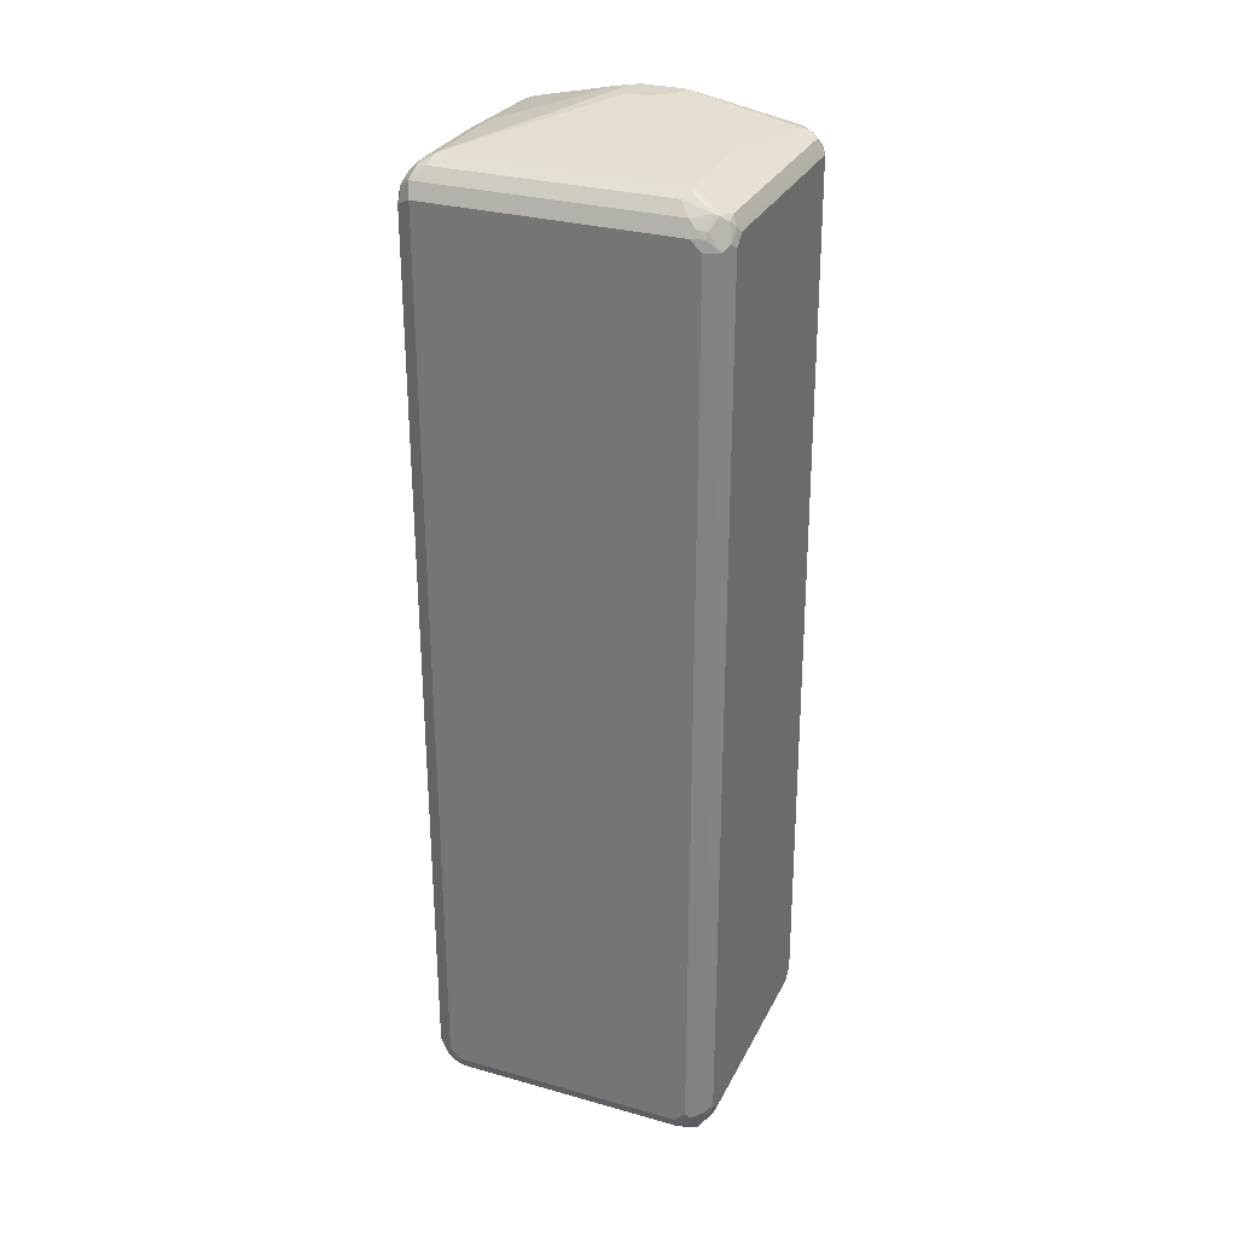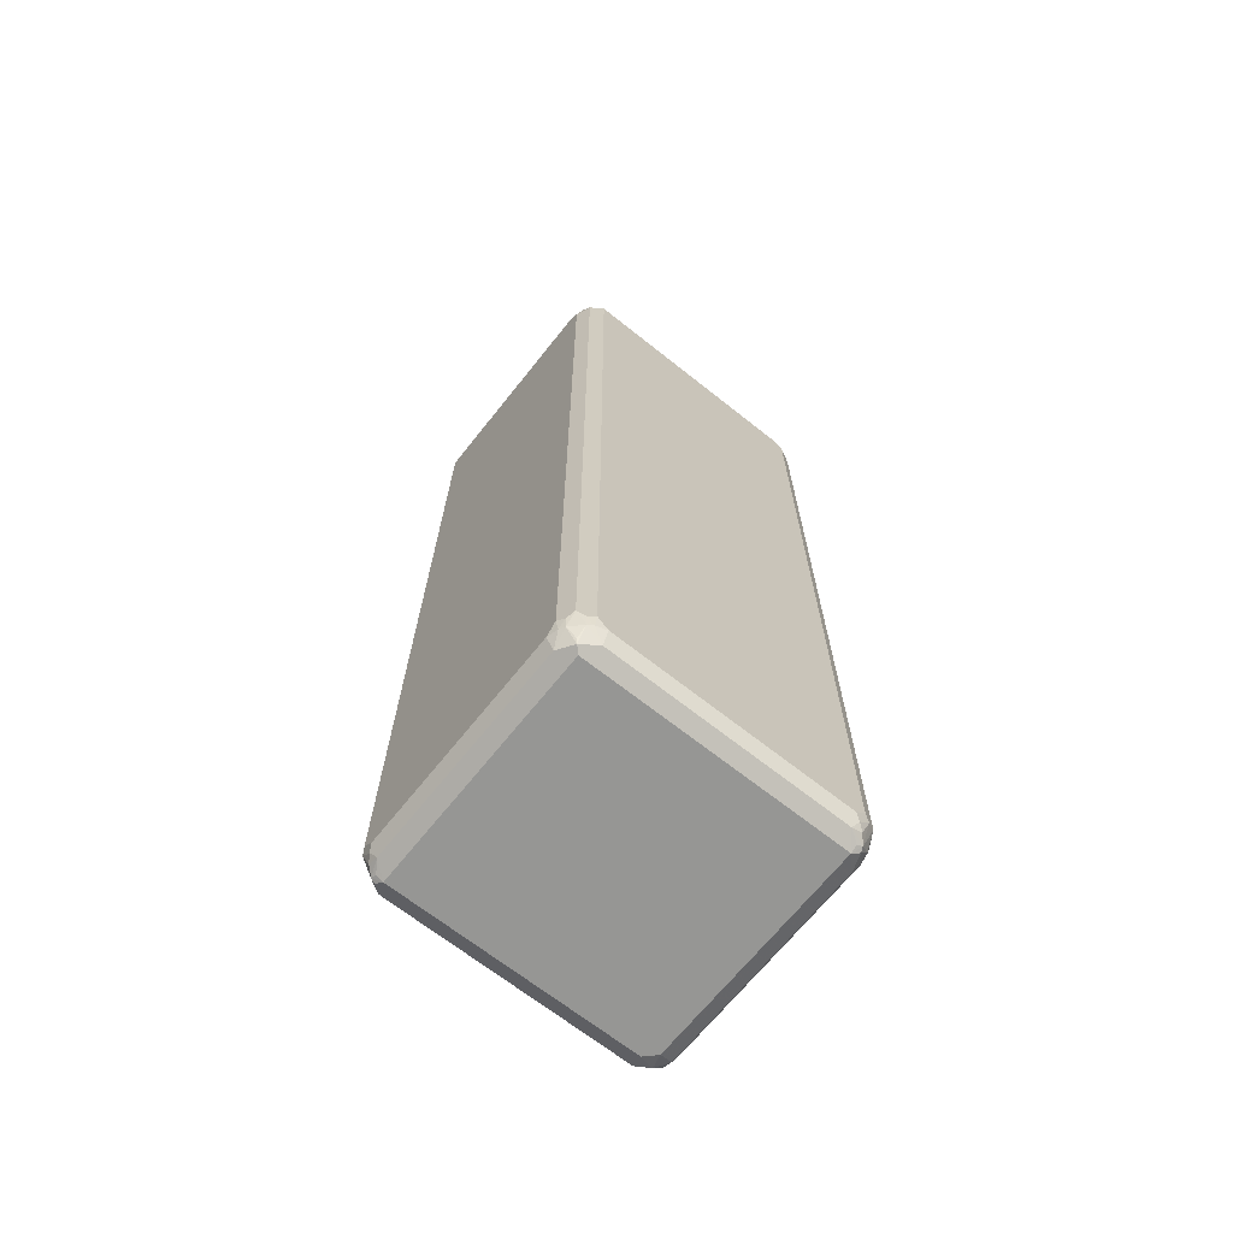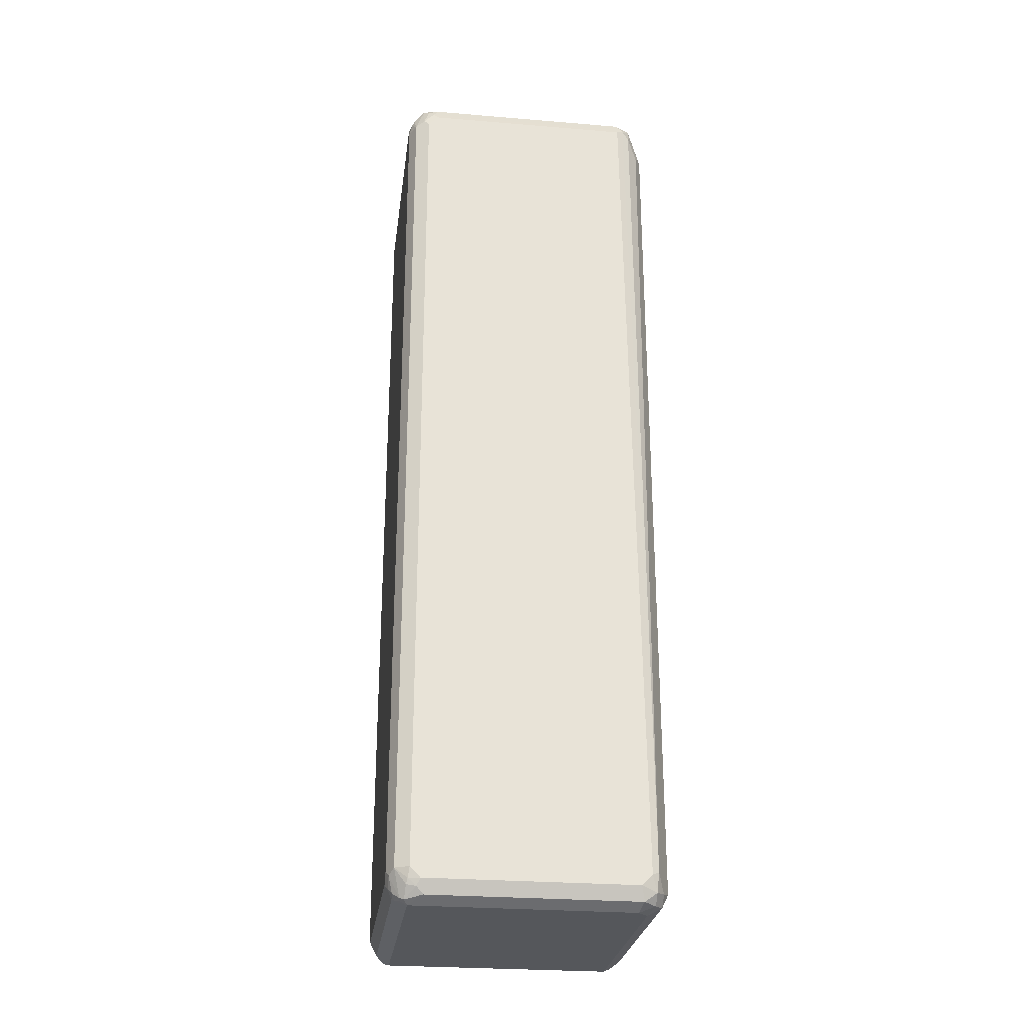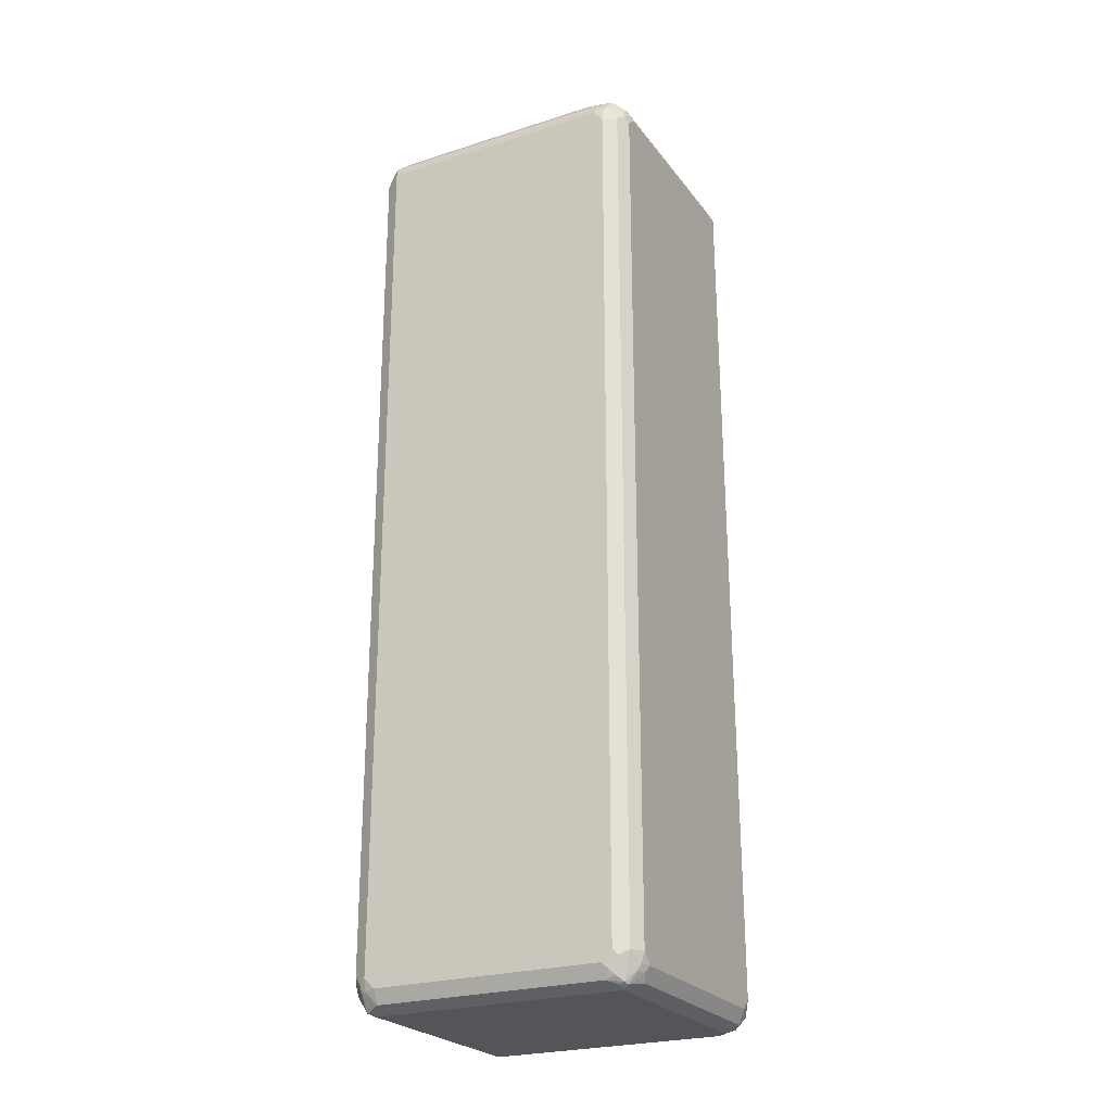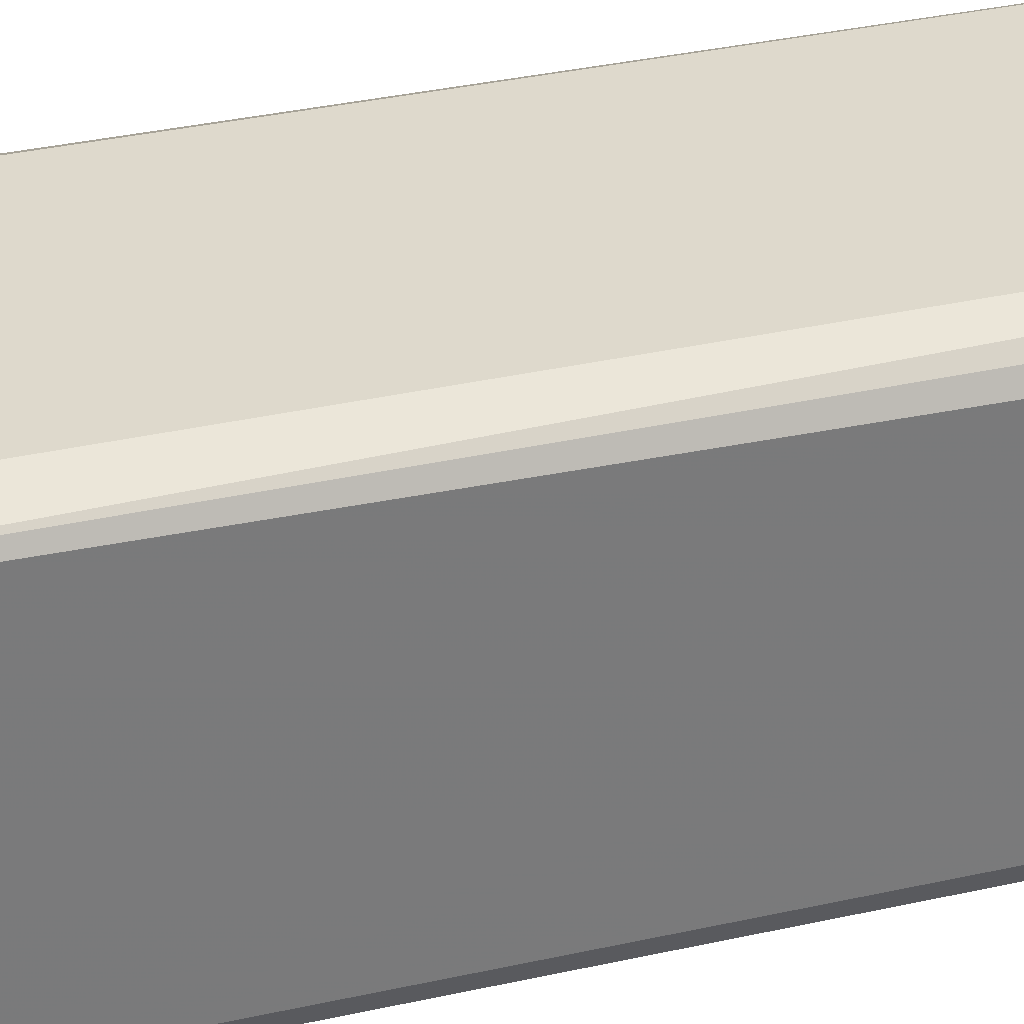
<metadata>
{"format":"obj","ext":"obj","renderer":"f3d","projection":"perspective","resolution":1024,"background":"white","views":[{"elev":29.5,"azim":-157.5,"up":"+Y"},{"elev":-67.7,"azim":141.5,"up":"+Y"},{"elev":-26.8,"azim":-97.4,"up":"+Y"},{"elev":-24.4,"azim":-152.3,"up":"+Y"},{"elev":32.1,"azim":72.1,"up":"+Z"}]}
</metadata>
<code>
v 0.2826 0.8276 -0.2019
v 0.2725 0.8378 -0.2321
v 0.2691 0.8545 -0.2086
v 0.2826 0.8276 0.2019
v 0.2826 0.8074 -0.2221
v 0.2793 0.8243 -0.2187
v 0.2691 0.8142 -0.249
v 0.2658 0.8311 -0.2456
v 0.2489 0.8545 -0.249
v 0.2658 0.8512 -0.2254
v 0.2691 0.8545 0.1951
v 0.2456 0.8714 -0.2254
v 0.2489 0.8747 -0.2086
v 0.2759 0.8411 0.2086
v 0.2725 0.8378 0.217
v 0.2691 0.8276 0.2288
v 0.2826 -0.8478 0.2221
v 0.2826 -0.868 -0.2221
v 0.2423 0.8276 -0.2625
v 0.2691 -0.8612 -0.249
v 0.2523 0.8378 -0.2523
v -0.2153 0.8545 -0.249
v 0.2288 0.8747 -0.2288
v 0.2489 0.8747 -0.02687
v 0.2557 0.8612 0.2086
v 0.2221 0.8882 -0.2019
v 0.2625 0.8478 0.2221
v 0.2523 0.8378 0.2372
v 0.2423 0.8074 0.2498
v 0.2489 0.7873 0.249
v 0.2759 -0.8478 0.2355
v 0.2826 -0.868 0.2221
v 0.2826 -0.8882 -0.2019
v 0.2776 -0.8907 -0.2221
v 0.2759 -0.8747 -0.2355
v -0.2221 0.8276 -0.2625
v 0.2423 -0.868 -0.2625
v 0.2725 -0.8932 -0.2321
v 0.2523 -0.8932 -0.2523
v 0.2557 -0.8747 -0.2557
v -0.2489 0.8612 -0.2355
v -0.1951 0.8747 -0.2288
v -0.2288 0.8411 -0.2557
v 0.2355 0.8814 -0.01341
v 0.2523 0.858 0.217
v 0.2423 0.868 0.2019
v 0.02014 0.9287 0.08072
v 0.04034 0.9287 0.1009
v 0.05716 0.9252 0.1245
v 0.2221 0.8882 -0.02014
v -0.2019 0.8882 -0.2019
v 0.2423 0.8545 0.2288
v 0.2221 0.8276 0.2498
v 0.212 0.8176 0.2574
v 0.2321 0.7974 0.2574
v 0.2221 0.7873 0.2625
v 0.2625 -0.8478 0.2423
v 0.2759 -0.868 0.2355
v 0.2776 -0.8782 0.2321
v 0.2826 -0.8882 0.2019
v 0.2776 -0.8983 0.212
v 0.2691 -0.9151 -0.2019
v -0.2423 0.8074 -0.2625
v -0.2447 0.8276 -0.2574
v 0.2423 -0.8907 -0.2574
v 0.2221 -0.8882 -0.2625
v 0.2523 -0.9236 -0.2321
v 0.2557 -0.9151 -0.2355
v 0.2221 -0.9151 -0.249
v -0.2473 0.8378 -0.2523
v -0.2574 0.858 -0.2321
v -0.2423 0.868 -0.2221
v -0.2086 0.8814 -0.2153
v 0.02014 0.9287 0.1413
v 0.04034 0.9083 0.1817
v -0.02014 0.9287 0.08072
v 0.04034 0.9287 0.1211
v -0.06054 0.9287 0.1211
v -0.2288 0.8747 -0.2019
v -0.212 0.8832 0.03026
v -0.2019 0.8882 0
v 0.04034 0.9016 0.1951
v 0.02014 0.8949 0.2086
v 0.02014 0.8747 0.2288
v 0.05047 0.858 0.2372
v -0.1716 0.8176 0.2574
v 0.06054 0.8074 0.2625
v 0.2221 -0.8882 0.2625
v 0.2625 -0.868 0.2423
v 0.2489 -0.8882 0.249
v 0.2675 -0.8983 0.2321
v 0.27 -0.9083 0.2221
v 0.2691 -0.9151 0.2019
v -0.2691 0.8074 -0.249
v -0.2423 -0.868 -0.2625
v -0.2221 -0.8882 -0.2625
v -0.2321 -0.8983 -0.2574
v 0.2423 -0.9287 0.2221
v 0.2423 -0.9287 -0.2221
v -0.2423 -0.9287 -0.2221
v -0.2221 -0.9151 -0.249
v -0.2691 0.8545 -0.2019
v -0.2557 0.8612 -0.2221
v -0.2675 0.8378 -0.2321
v -0.27 0.8478 -0.2221
v -0.06054 0.9287 0.1413
v -0.05047 0.9034 0.1918
v -0.2523 0.8631 0.212
v -0.2423 0.868 0.2019
v -0.04034 0.8949 0.2086
v 0 0.8747 0.2288
v -0.2321 0.858 0.2372
v -0.2019 0.8074 0.2625
v -0.2221 -0.8882 0.2625
v 0.2288 -0.9016 0.2557
v 0.2372 -0.8983 0.2523
v 0.2397 -0.9083 0.2473
v 0.2574 -0.9185 0.2321
v 0.2557 -0.9218 0.2221
v -0.2826 0.8074 -0.2221
v -0.2776 0.8176 -0.2321
v -0.2691 -0.868 -0.249
v -0.2523 -0.8782 -0.2574
v -0.2423 -0.9083 -0.2498
v -0.2221 -0.9287 0.2221
v 0.2489 -0.9218 0.2355
v 0.2153 -0.9151 0.249
v -0.2691 -0.9151 -0.1951
v -0.2557 -0.9218 -0.2288
v -0.2523 -0.9185 -0.2372
v -0.2423 -0.9218 -0.2355
v -0.2423 -0.9287 0.2019
v -0.2691 0.8545 0.2019
v -0.2776 0.8378 -0.212
v -0.2321 0.8631 0.2321
v -0.07066 0.9236 0.1514
v -0.2523 0.8529 0.2321
v -0.2423 0.8503 0.2372
v -0.2221 0.81 0.2574
v -0.2221 0.7873 0.2625
v -0.2625 -0.868 0.2423
v -0.2489 -0.8949 0.249
v -0.2288 -0.9151 0.249
v -0.2826 0.8276 -0.2019
v -0.2826 -0.868 -0.2221
v -0.2523 -0.8983 -0.2473
v -0.2725 -0.8983 -0.2271
v -0.2776 -0.8882 -0.2246
v -0.2523 -0.9185 0.2321
v -0.2759 -0.9016 -0.2086
v -0.2691 -0.9151 0.2086
v -0.2776 0.8378 0.1716
v -0.2826 0.8276 0.2019
v -0.2725 0.8429 0.212
v -0.2759 0.8343 0.2153
v -0.2691 0.8209 0.2288
v -0.2557 0.8343 0.2355
v -0.2321 0.8125 0.2523
v -0.2355 0.794 0.2557
v -0.2625 -0.8276 0.2423
v -0.2759 -0.8612 0.2355
v -0.2725 -0.8983 0.2321
v -0.2826 -0.8882 -0.2019
v -0.2826 -0.8882 0.2019
v -0.2826 -0.8276 0.2221
v -0.2759 -0.8209 0.2355
v -0.2489 0.7805 0.249
v -0.2826 -0.868 0.2221
v -0.2793 -0.8849 0.2187
f 1 2 3
f 98 100 99
f 98 132 100
f 98 125 132
f 97 101 124
f 97 124 123
f 95 123 122
f 95 97 123
f 98 119 118
f 95 96 97
f 94 122 145
f 94 121 104
f 94 120 121
f 93 119 98
f 93 118 119
f 92 118 93
f 91 118 92
f 94 145 120
f 98 118 126
f 98 126 127
f 98 127 143
f 106 108 135
f 106 109 108
f 105 121 134
f 104 121 105
f 102 152 133
f 102 134 152
f 102 105 134
f 102 133 108
f 101 130 124
f 101 131 130
f 100 151 128
f 100 132 151
f 100 131 101
f 100 130 131
f 100 129 130
f 100 128 129
f 98 143 125
f 90 118 91
f 90 117 118
f 90 116 117
f 88 116 90
f 71 105 102
f 71 104 105
f 71 94 104
f 71 103 72
f 71 102 103
f 70 94 71
f 69 101 97
f 67 93 98
f 67 101 69
f 67 100 101
f 67 99 100
f 67 98 99
f 66 97 96
f 66 69 97
f 65 69 66
f 64 94 70
f 63 122 94
f 72 80 79
f 106 135 136
f 72 103 80
f 74 107 83
f 88 115 116
f 88 127 115
f 88 143 127
f 88 114 143
f 86 112 113
f 84 112 85
f 84 111 112
f 83 111 84
f 83 110 111
f 83 107 110
f 81 109 106
f 80 109 81
f 80 108 109
f 80 102 108
f 80 103 102
f 74 82 75
f 74 83 82
f 74 106 107
f 106 136 107
f 107 136 135
f 107 135 110
f 141 166 161
f 141 160 166
f 140 166 160
f 140 159 166
f 139 159 140
f 139 158 159
f 137 139 138
f 137 158 139
f 137 159 158
f 137 157 159
f 137 156 157
f 137 155 156
f 137 154 155
f 134 153 152
f 134 144 153
f 133 154 137
f 133 153 154
f 141 161 142
f 133 152 153
f 142 161 162
f 143 162 149
f 162 168 169
f 161 168 162
f 161 165 168
f 161 166 165
f 159 167 166
f 156 166 167
f 156 159 157
f 156 167 159
f 155 166 156
f 153 166 155
f 153 165 166
f 153 155 154
f 151 162 164
f 149 162 151
f 148 150 163
f 147 150 148
f 145 148 163
f 142 162 143
f 63 95 122
f 132 149 151
f 129 150 147
f 117 126 118
f 115 117 116
f 115 126 117
f 115 127 126
f 114 160 141
f 114 140 160
f 114 142 143
f 114 141 142
f 113 139 140
f 112 135 137
f 112 139 113
f 112 138 139
f 112 137 138
f 110 112 111
f 110 135 112
f 108 137 135
f 108 133 137
f 120 144 134
f 129 147 130
f 120 134 121
f 120 163 164
f 128 163 150
f 128 164 163
f 128 151 164
f 128 150 129
f 125 149 132
f 125 143 149
f 124 130 146
f 123 124 146
f 122 148 145
f 122 147 148
f 122 130 147
f 122 146 130
f 122 123 146
f 120 153 144
f 120 165 153
f 120 168 165
f 120 164 168
f 120 145 163
f 63 94 64
f 62 93 67
f 61 93 62
f 17 58 32
f 17 31 58
f 16 30 31
f 16 29 30
f 16 28 29
f 16 27 28
f 15 27 16
f 14 27 15
f 13 44 24
f 13 50 44
f 13 26 50
f 12 26 13
f 12 23 26
f 11 27 14
f 11 25 27
f 11 44 25
f 11 24 44
f 18 33 34
f 9 12 10
f 18 34 35
f 19 66 96
f 26 48 49
f 26 47 48
f 25 46 45
f 25 50 46
f 25 44 50
f 25 45 27
f 23 51 26
f 23 73 51
f 23 42 73
f 22 43 41
f 22 41 42
f 20 39 40
f 20 38 39
f 20 35 38
f 19 63 36
f 19 95 63
f 19 96 95
f 19 37 66
f 26 49 50
f 9 23 12
f 9 22 42
f 2 10 3
f 2 9 10
f 2 8 9
f 2 7 8
f 2 5 7
f 2 6 5
f 1 6 2
f 1 5 6
f 1 18 5
f 1 33 18
f 1 60 33
f 1 32 60
f 1 17 32
f 1 4 17
f 1 14 4
f 1 11 14
f 1 3 11
f 3 10 12
f 9 42 23
f 3 12 13
f 3 24 11
f 9 43 22
f 9 36 43
f 9 19 36
f 9 21 19
f 8 21 9
f 7 37 19
f 7 40 37
f 7 20 40
f 7 21 8
f 7 19 21
f 5 20 7
f 5 35 20
f 5 18 35
f 4 31 17
f 4 16 31
f 4 15 16
f 4 14 15
f 3 13 24
f 162 169 164
f 26 51 76
f 27 45 52
f 52 84 53
f 52 83 84
f 52 82 83
f 51 106 78
f 51 81 106
f 51 80 81
f 51 79 80
f 51 72 79
f 51 73 72
f 51 78 76
f 49 77 74
f 48 77 49
f 47 77 48
f 47 74 77
f 47 106 74
f 47 78 106
f 47 76 78
f 53 84 54
f 46 82 52
f 54 85 112
f 54 86 113
f 61 92 93
f 59 92 61
f 59 91 92
f 59 90 91
f 58 90 59
f 58 88 90
f 58 89 88
f 56 89 57
f 56 88 89
f 56 114 88
f 56 140 114
f 56 113 140
f 56 87 113
f 54 84 85
f 54 56 55
f 54 87 56
f 54 113 87
f 54 112 86
f 26 76 47
f 46 75 82
f 46 49 74
f 33 62 34
f 33 61 62
f 33 60 61
f 32 61 60
f 32 59 61
f 32 58 59
f 31 89 58
f 31 57 89
f 30 57 31
f 30 56 57
f 30 55 56
f 29 55 30
f 28 55 29
f 28 54 55
f 28 53 54
f 28 52 53
f 27 52 28
f 34 62 38
f 46 74 75
f 34 38 35
f 36 64 43
f 46 50 49
f 45 46 52
f 43 64 70
f 41 73 42
f 41 72 73
f 41 71 72
f 41 70 71
f 41 43 70
f 39 69 65
f 39 67 69
f 39 68 67
f 39 65 40
f 38 68 39
f 38 67 68
f 38 62 67
f 37 65 66
f 37 40 65
f 36 63 64
f 164 169 168

</code>
